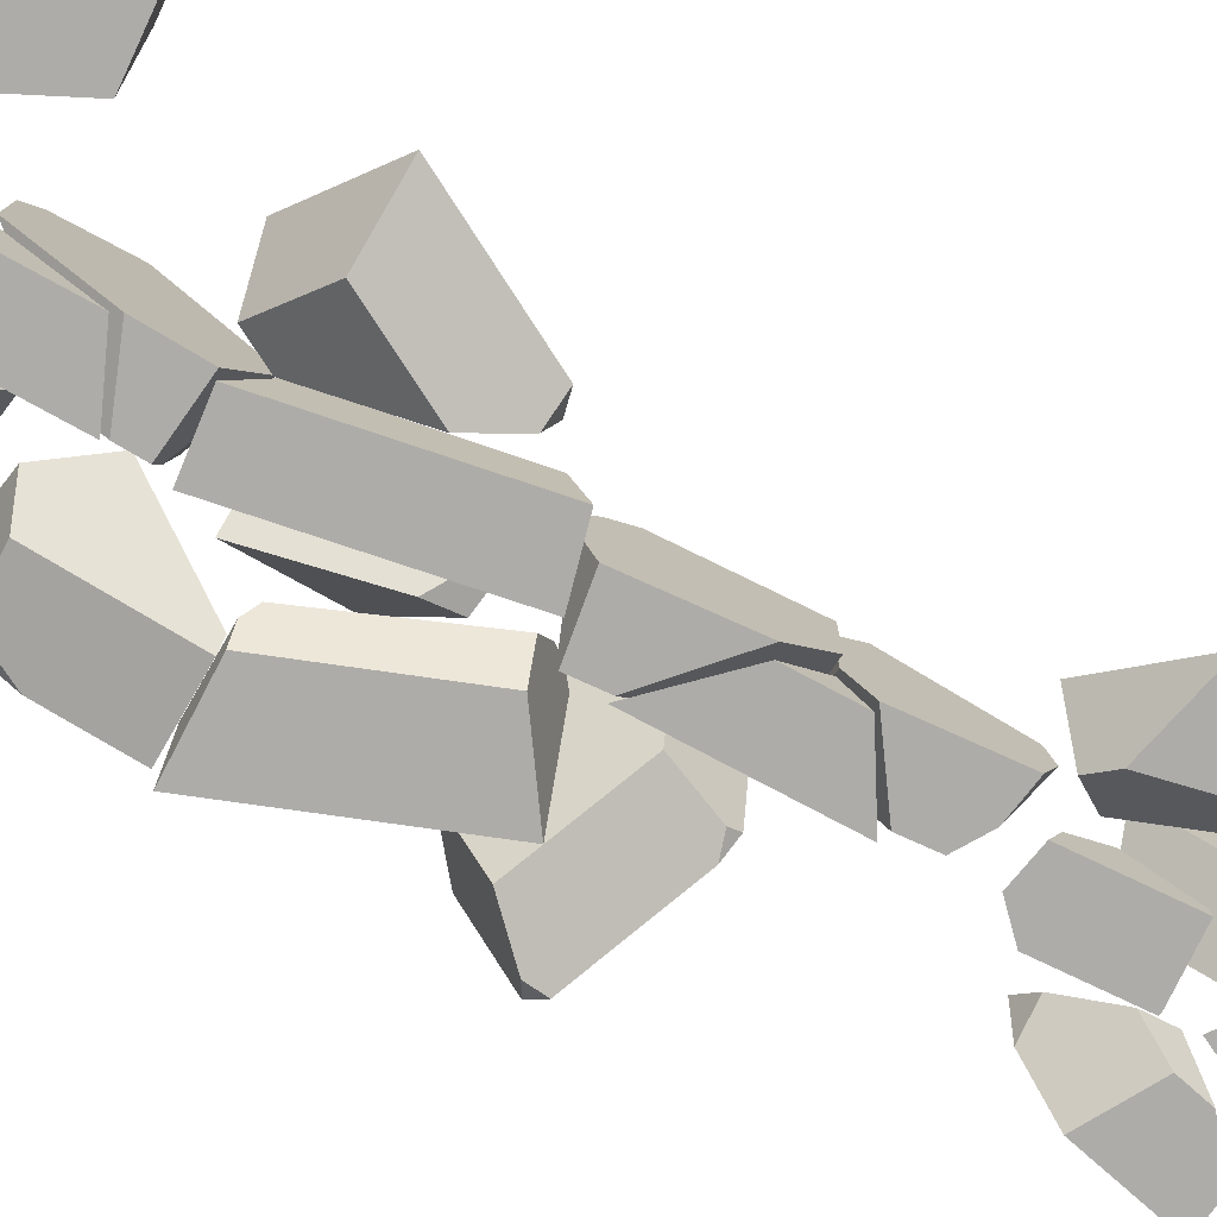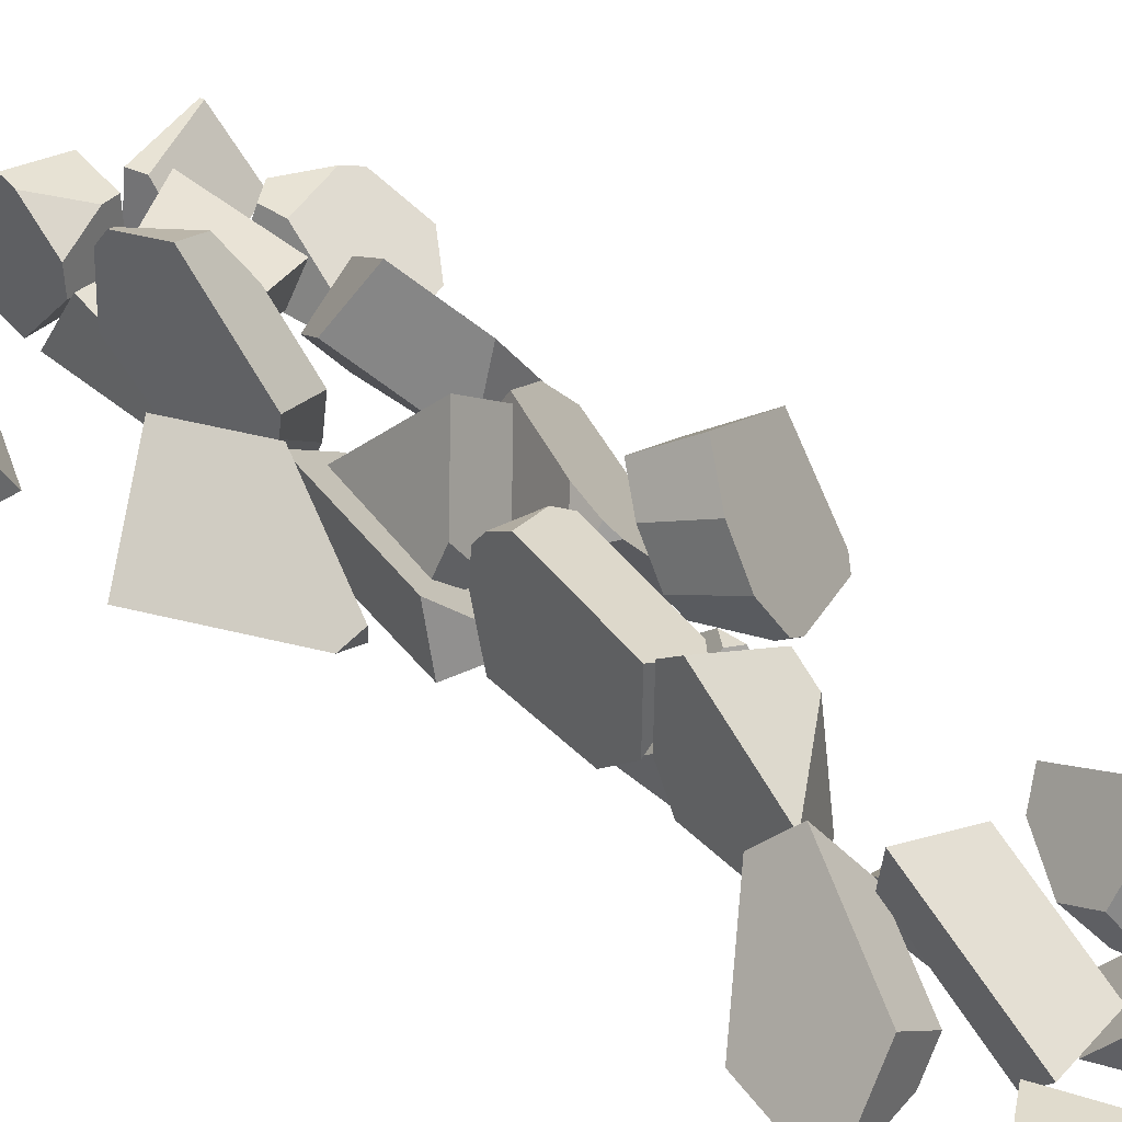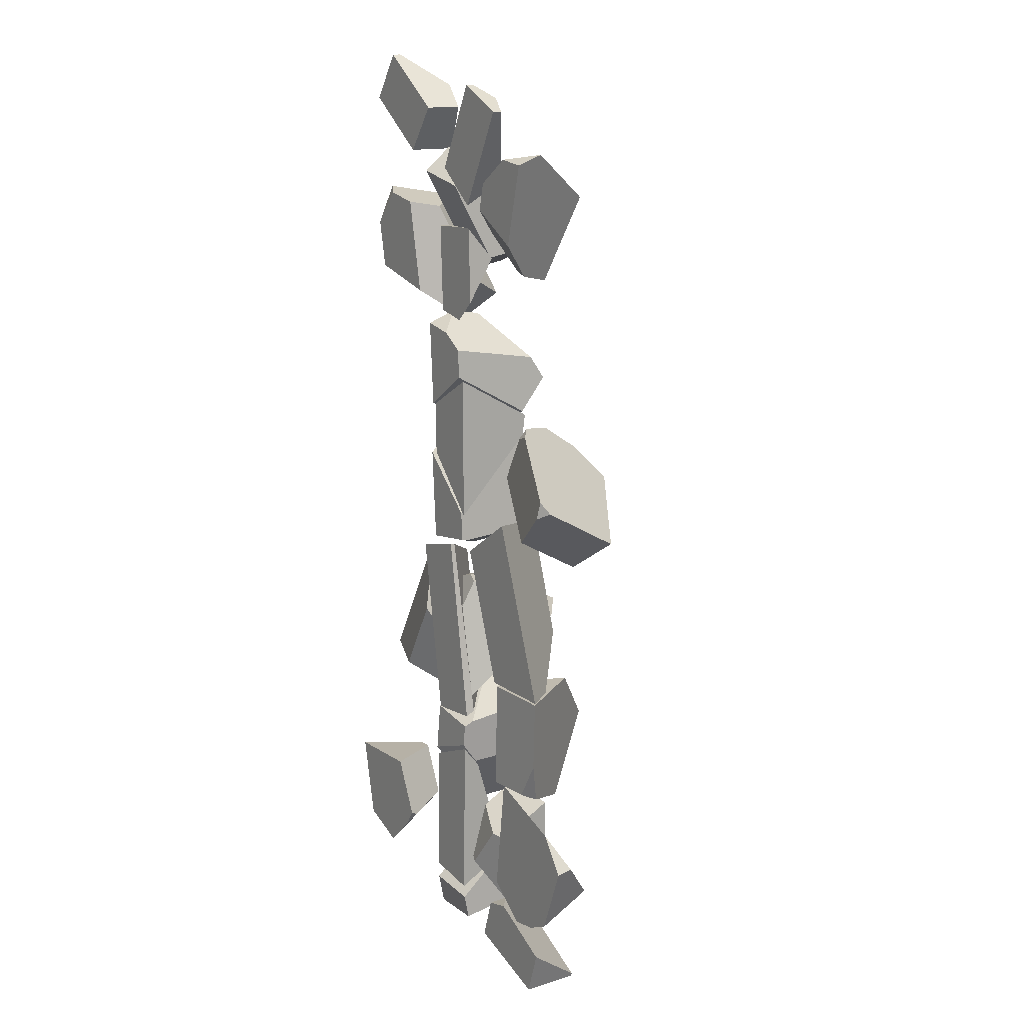
<metadata>
{"format":"obj","ext":"obj","renderer":"f3d","projection":"perspective","resolution":1024,"background":"white","views":[{"elev":-76.7,"azim":-117.9,"up":"+Y"},{"elev":41.3,"azim":-43.3,"up":"+Y"},{"elev":14.8,"azim":57.0,"up":"+Z"}]}
</metadata>
<code>
o Cube.057_cell.021_Cube.057_cell.020
v -8.224 0.05994 29.73
v -10.09 1.08 30.05
v -10.35 0.06013 27.31
v -9.676 0.06003 23.93
v -7.199 4.537 29.46
v -3.848 6.82 21.89
v -5.098 4.81 20.1
v -5.553 0.06009 29.23
v -4.21 0.06003 22.55
v -4.089 1.811 28.93
v -1.666 3.462 23.46
v -3.005 1.311 21.55
v -10.09 1.08 30.05
v -10.35 0.06013 27.31
v -9.676 0.06003 23.93
v -7.199 4.537 29.46
v -3.848 6.82 21.89
v -5.098 4.81 20.1
v -5.553 0.06009 29.23
v -4.21 0.06003 22.55
v -4.089 1.811 28.93
v -1.666 3.462 23.46
v -3.005 1.311 21.55
f 2 16 6 18 15 3
f 12 11 10 8 9
f 1 13 14
f 17 5 21 22
f 23 20 4 7
f 19 21 5 13 1
f 14 4 20 19 1
f 23 7 17 22
o Cube.057_cell.020_Cube.057_cell.019
v 9.616 0.3947 -14.5
v 6.109 0.9486 -6.535
v 6.744 0.06001 -6.538
v 7.596 5.743 -6.671
v 5.271 8.74 -10.76
v 7.97 4.64 -16.01
v 10.54 1.122 -14.72
v 11.14 0.4693 -11.74
v 2.861 5.137 -12.25
v 4.496 2.652 -15.43
v 6.329 0.1462 -14.51
v 11.4 0.4153 -6.689
v 6.744 0.06001 -6.538
v 6.109 0.9486 -6.535
v 6.329 0.1462 -14.51
v 5.271 8.74 -10.76
v 7.596 5.743 -6.671
v 7.97 4.64 -16.01
v 10.54 1.122 -14.72
v 11.4 0.4153 -6.689
v 4.496 2.652 -15.43
v 11.14 0.4693 -11.74
v 2.861 5.137 -12.25
f 44 34 36 37 46
f 39 40 35 31 30 29
f 29 44 46 39
f 33 41 42 24 38
f 42 45 24
f 26 43 27 25
f 26 38 24 45 43
f 25 27 28 32
o Cube.057_cell.019_Cube.057_cell.018
v 11.2 0.06002 -30.14
v 11.2 4.06 -30.14
v 6.045 1.264 -24.79
v 5.845 4.06 -27.11
v 5.462 4.06 -28.3
v 4.763 0.06001 -28.08
v 12.23 0.06002 -26.92
v 5.734 0.06001 -25.04
v 7.619 0.06001 -24.56
v 11.28 4.06 -29.88
v 11.28 4.06 -29.88
v 5.845 4.06 -27.11
v 5.462 4.06 -28.3
v 4.763 0.06001 -28.08
v 5.734 0.06001 -25.04
v 7.619 0.06001 -24.56
v 12.23 0.06002 -26.92
f 47 63 62 54 52
f 47 48 57 63
f 51 50 57 48
f 52 51 48 47
f 49 58 59 60 61
f 56 58 49 55 53
f 49 61 55
o Cube.057_cell.018_Cube.057_cell.017
v 12.07 0.06003 7.886
v 4.742 3.387 12.08
v 4.914 11.21 8.098
v 12.3 6.566 5.097
v 3.621 8.832 4.921
v 2.44 7.354 6.816
v 2.31 4.9 8.485
v 3.272 3.192 8.799
v 9.068 5.407 2.708
v 9.588 0.3884 5.489
v 3.408 9.329 10.51
v 3.27 6.703 12.3
v 4.808 3.97 12.8
v 6.014 3.034 12.42
v 12.25 0.2653 9.156
v 12.91 0.7009 8.348
v 12.27 0.2547 9.144
v 3.621 8.832 4.921
v 2.44 7.354 6.816
v 2.31 4.9 8.485
v 3.272 3.192 8.799
v 9.588 0.3884 5.489
v 9.068 5.407 2.708
v 3.408 9.329 10.51
v 4.914 11.21 8.098
v 3.27 6.703 12.3
v 4.808 3.97 12.8
v 6.014 3.034 12.42
v 12.25 0.2653 9.156
v 12.91 0.7009 8.348
v 12.3 6.566 5.097
v 12.27 0.2547 9.144
f 72 73 71 83 82 81
f 66 74 75 76 77 78 80 79 67
f 67 72 81 66
f 94 93 64 85 86
f 65 91 90
f 89 70 84 65 90
f 69 70 89 87
f 91 65 84 85 64 95 92
f 68 69 87 88
f 93 95 64
o Cube.057_cell.017_Cube.057_cell.016
v -4.984 1.121 -0.3521
v -6.865 1.906 -0.07543
v -11.48 1.906 -8.312
v -2.063 3.428 -9.092
v -3.768 0.0601 -3.095
v -6.818 0.05994 -8.534
v -3.145 3.432 -11.03
v -3.503 6.607 -6.695
v -5.476 2.709 0.2461
v -6.35 6.618 -11.8
v -11.48 1.906 -8.312
v -6.865 1.906 -0.07543
v -3.768 0.0601 -3.095
v -2.063 3.428 -9.092
v -6.818 0.05994 -8.534
v -3.145 3.432 -11.03
v -5.476 2.709 0.2461
v -3.503 6.607 -6.695
v -6.35 6.618 -11.8
f 102 105 103 99
f 105 98 97 112 103
f 99 100 101 102
f 107 106 110 108 96
f 106 114 111 110
f 113 104 96 108 109
f 104 107 96
o Cube.057_cell.016_Cube.057_cell.015
v 3.35 0.06002 -22.38
v 5.672 0.3255 -19.17
v 2.81 0.2853 -22.11
v 2.811 0.265 -22.18
v 2.808 0.2922 -22.19
v 6.581 4.614 -17.23
v 6.841 0.5704 -19.28
v 6.742 0.8922 -24.57
v 6.452 4.654 -26.09
v 2.6 4.326 -16.58
v 2.785 1.446 -18.04
v 2.495 4.359 -23.83
v 2.785 1.446 -18.04
v 2.81 0.2853 -22.11
v 2.811 0.265 -22.18
v 2.808 0.2922 -22.19
v 2.495 4.359 -23.83
v 6.841 0.5704 -19.28
v 6.581 4.614 -17.23
v 6.742 0.8922 -24.57
v 6.452 4.654 -26.09
v 2.6 4.326 -16.58
f 131 130 118 117 125 124
f 120 121 122 135
f 135 131 124 120
f 136 127 116 132 133
f 134 132 116 115
f 115 116 128 129
f 116 127 128
f 134 115 129 119
f 134 119 126 123
o Cube.057_cell.015_Cube.057_cell.014
v -5.009 0.06024 33.18
v -2.662 0.06023 36.42
v -9.005 1.427 38.52
v -5.009 3.518 33.18
v -2.662 2.692 36.42
v -4.8 3.214 37.97
v -7.858 0.05986 40.19
v -7.858 0.6834 40.19
v -7.847 0.6926 40.18
v -7.693 4.173 35.13
v -10.13 0.05987 36.89
v -10.13 0.7296 36.89
v -9.233 2.9 36.25
v -9.245 2.89 36.25
v -2.662 2.692 36.42
v -4.8 3.214 37.97
v -7.858 0.05986 40.19
v -7.858 0.6834 40.19
v -7.847 0.6926 40.18
v -5.009 3.518 33.18
v -7.693 4.173 35.13
v -10.13 0.7296 36.89
v -10.13 0.05987 36.89
v -9.233 2.9 36.25
v -9.245 2.89 36.25
f 151 152 145 144 153 138
f 153 147 137 138
f 147 148 150 149 157 156 137
f 156 151 138 137
f 139 161 158
f 139 154 155 160 161
f 143 154 139 158 159
f 146 160 155 142
f 142 141 140 146
o Cube.057_cell.014_Cube.057_cell.013
v 0.5889 9.727 -15.97
v -1.893 9.505 -19.06
v -1.929 4.377 -9.093
v -1.891 5.748 -8.918
v -2.119 0.2267 -10.9
v -2.336 0.06001 -14.51
v -2.578 4.005 -19.92
v -2.4 9.767 -18.85
v -2.482 8.424 -19.79
v 1.76 0.06002 -13.01
v 1.857 0.134 -11.41
v 1.819 7.254 -14.44
v -2.131 11.16 -14.79
v 1.889 0.8308 -11.11
v 1.971 3.829 -10.73
v 1.689 1.226 -14.61
v -1.891 5.748 -8.918
v -1.929 4.377 -9.093
v -2.119 0.2267 -10.9
v -2.336 0.06001 -14.51
v -2.578 4.005 -19.92
v -2.4 9.767 -18.85
v -2.482 8.424 -19.79
v 1.76 0.06002 -13.01
v 1.857 0.134 -11.41
v -2.131 11.16 -14.79
v 1.971 3.829 -10.73
v 1.819 7.254 -14.44
v 1.889 0.8308 -11.11
v 1.689 1.226 -14.61
f 180 164 165 174 183 170 168 167
f 167 171 186 180
f 171 177 173 176 175 186
f 190 188 178 179
f 191 185 181 182
f 163 169 187 162
f 178 188 189 162 187
f 189 191 182 184 163 162
f 184 169 163
f 179 166 172 190
o Cube.057_cell.013_Cube.057_cell.012
v 0.4106 5.679 12.78
v 0.6986 7.407 3.875
v -2.78 2.432 12.55
v -2.62 0.06002 10.04
v -2.142 6.305 2.566
v -2.142 6.292 2.565
v -2.131 3.85 2.397
v -2.194 0.06001 3.387
v 1.645 0.06001 6.034
v 1.779 0.06001 3.932
v -2.782 7.327 12.59
v -2.203 7.651 3.532
v -2.301 8.668 5.058
v 1.28 5.459 11.74
v 1.756 6.788 4.288
v 1.757 6.753 4.285
v 1.785 0.3872 3.847
v -2.62 0.06002 10.04
v -2.78 2.432 12.55
v -2.203 7.651 3.532
v -2.142 6.305 2.566
v -2.142 6.292 2.565
v -2.131 3.85 2.397
v -2.194 0.06001 3.387
v 1.779 0.06001 3.932
v 1.645 0.06001 6.034
v -2.782 7.327 12.59
v -2.301 8.668 5.058
v 1.28 5.459 11.74
v 1.756 6.788 4.288
v 1.757 6.753 4.285
v 1.785 0.3872 3.847
f 209 194 218 219 211 196 213 198 199
f 199 201 217 209
f 201 208 207 206 205 217
f 193 203 204
f 223 216 215 214
f 222 223 214 197
f 202 210 192
f 220 192 210 195 200
f 197 212 193 221 222
f 212 203 193
f 221 193 204 202 192 220
o Cube.057_cell.012_Cube.057_cell.011
v 13.64 3.533 -21.67
v 15.06 1.243 -18.75
v 9.844 1.264 -24.84
v 8.178 4.06 -20.52
v 7.958 4.06 -22.28
v 12.34 4.06 -21.99
v 9.415 4.06 -23.41
v 9.409 4.06 -23.4
v 13.36 0.06002 -16.38
v 15.17 0.06002 -18.9
v 6.62 0.06001 -22.82
v 13.3 0.06002 -23.86
v 11.43 0.06001 -24.77
v 9.507 0.06001 -25.05
v 9.492 0.06001 -25.04
v 7.67 0.06001 -14.37
v 12.34 4.06 -21.99
v 8.178 4.06 -20.52
v 7.958 4.06 -22.28
v 9.415 4.06 -23.41
v 9.409 4.06 -23.4
v 13.36 0.06002 -16.38
v 15.17 0.06002 -18.9
v 13.3 0.06002 -23.86
v 11.43 0.06001 -24.77
v 9.507 0.06001 -25.05
v 9.492 0.06001 -25.04
v 6.62 0.06001 -22.82
v 7.67 0.06001 -14.37
f 230 244 228 227 229
f 237 236 247 233 232 239 234 238
f 251 252 241 242
f 225 245 246
f 240 241 252 245 225 224
f 250 251 242 231
f 249 250 231 243 226
f 235 248 226 243 240 224
f 248 249 226
f 235 224 225 246
o Cube.057_cell.011_Cube.057_cell.010
v 0.76 2.702 33.01
v 1.19 6.322 26
v -3.268 2.164 33.42
v -3.047 0.06001 31.76
v -2.586 4.073 24.18
v -2.728 6.71 24.61
v 1.038 0.06002 30.93
v 1.371 2.96 25.45
v -3.268 2.164 33.42
v -3.047 0.06001 31.76
v -2.586 4.073 24.18
v -2.728 6.71 24.61
v 1.038 0.06002 30.93
v 0.76 2.702 33.01
v 1.371 2.96 25.45
v 1.19 6.322 26
f 254 258 261 266
f 258 263 262 261
f 266 265 260 254
f 264 268 267 257
f 256 257 267 259
f 253 255 256 259
o Cube.057_cell.010_Cube.057_cell.009
v 0.8932 5.679 12.9
v -2.299 2.431 12.68
v -2.771 0.06001 20.21
v -2.383 0.06001 14.02
v 1.334 0.06001 18.67
v 1.463 0.06001 16.6
v -0.4029 0.06001 19.78
v -2.397 8.594 14.24
v -2.796 4.416 20.61
v -2.301 7.327 12.72
v -2.82 2.18 20.99
v 1.509 7.691 15.87
v 1.404 6.59 17.55
v 1.662 5.664 13.43
v -2.301 7.327 12.72
v -2.299 2.431 12.68
v -2.383 0.06001 14.02
v -0.4029 0.06001 19.78
v 1.334 0.06001 18.67
v 1.463 0.06001 16.6
v -2.771 0.06001 20.21
v -2.397 8.594 14.24
v -2.796 4.416 20.61
v -2.82 2.18 20.99
v 1.509 7.691 15.87
v 1.404 6.59 17.55
v 1.662 5.664 13.43
f 289 292 291 290 278 284 285
f 285 288 287 286 289
f 288 282 293 294 287
f 273 281 277 279 275
f 270 283 269
f 279 271 275
f 280 295 269 283 276
f 274 272 270 269 295
f 280 276 277 281
o Cube.057_cell.009_Cube.057_cell.008
v -3.695 3.849 1.326
v -3.856 0.06018 2.304
v -2.03 4.12 -8.801
v -1.705 0.05984 -10.78
v 0.04332 0.06019 3.24
v 2.287 0.05983 -10.4
v 0.05717 0.3856 3.156
v 2.233 0.7387 -10.07
v 0.04332 0.06019 3.24
v -3.856 0.06018 2.304
v -3.695 3.849 1.326
v -2.03 4.12 -8.801
v -1.705 0.05984 -10.78
v 2.287 0.05983 -10.4
v 0.05717 0.3856 3.156
v 2.233 0.7387 -10.07
f 297 296 298 308
f 308 309 300 297
f 309 303 302 300
f 307 306 310 311
f 306 305 304 310
f 311 301 299 307
o Cube.057_cell.008_Cube.057_cell.007
v 2.85 0.05996 29.65
v 4.583 1.428 37.33
v 2.654 0.05996 29.75
v 2.85 0.1117 29.65
v 2.767 0.05996 38.22
v 2.767 0.6835 38.22
v 0.9295 3.315 34.65
v 1.808 2.753 36.36
v -0.355 0.05994 32.16
v 6.365 0.05998 36.47
v 6.365 0.7288 36.47
v 3.754 2.4 31.4
v 6.346 0.05998 36.48
v 2.85 0.1117 29.65
v 2.654 0.05996 29.75
v 2.767 0.6835 38.22
v 2.767 0.05996 38.22
v 1.808 2.753 36.36
v 0.9295 3.315 34.65
v -0.355 0.05994 32.16
v 6.365 0.05998 36.47
v 6.365 0.7288 36.47
v 3.754 2.4 31.4
v 6.346 0.05998 36.48
f 312 332 324 328 331 326
f 328 327 319 318 331
f 326 325 312
f 325 323 322 332 312
f 313 329 317
f 333 334 330 329 313
f 316 335 313 317
f 334 315 314 320 330
f 335 321 333 313
o Cube.057_cell.007_Cube.057_cell.006
v 7.617 0.06057 33.22
v 5.905 4.816 24.14
v 6.863 2.397 24.67
v 4.817 3.181 24.76
v 3.634 2.718 29.63
v 4.968 0.06013 31.36
v 4.491 0.06001 29.43
v 3.453 1.773 27.59
v 9.076 2.317 33.56
v 6.435 7.583 30.13
v 9.698 0.06001 32.95
v 8.279 0.06001 27.18
v 6.863 2.397 24.67
v 4.817 3.181 24.76
v 5.905 4.816 24.14
v 4.968 0.06013 31.36
v 3.634 2.718 29.63
v 4.491 0.06001 29.43
v 3.453 1.773 27.59
v 9.076 2.317 33.56
v 6.435 7.583 30.13
v 9.698 0.06001 32.95
v 8.279 0.06001 27.18
f 340 354 353 341
f 348 349 350
f 350 345 344 346 347 348
f 352 351 336 355 356
f 336 357 355
f 351 342 358 357 336
f 338 358 342 343 339
f 337 339 343 352 356
o Cube.057_cell.006_Cube.057_cell.005
v -1.048 0.06001 27.82
v -0.791 0.06002 21.48
v 2.706 0.06001 27.97
v 2.951 0.06001 27.93
v 3.171 0.06002 22.51
v 1.567 0.06002 21
v -1.048 0.8197 27.82
v -0.9159 3.625 24.57
v -0.8226 2.18 22.26
v 3.044 2.029 25.64
v -0.791 0.06002 21.48
v -0.8226 2.18 22.26
v 2.951 0.06001 27.93
v 2.706 0.06001 27.97
v 1.567 0.06002 21
v 3.171 0.06002 22.51
v -1.048 0.8197 27.82
v -0.9159 3.625 24.57
v 3.044 2.029 25.64
f 361 365 359
f 365 366 370 369 359
f 369 364 363 362 361 359
f 363 368 362
f 372 371 377 376 375
f 374 373 367 376 377
f 373 360 367
o Cube.057_cell.005_Cube.057_cell.004
v -2.12 0.05979 -14.97
v -2.21 4.248 -20.19
v -2.239 4.763 -21.9
v -2.288 0.06024 -24.76
v 1.909 0.05971 -13.3
v 1.704 0.06027 -25.25
v 1.743 3.756 -23
v 1.883 1.297 -14.84
v -2.21 4.248 -20.19
v -2.12 0.05979 -14.97
v -2.239 4.763 -21.9
v -2.288 0.06024 -24.76
v 1.909 0.05971 -13.3
v 1.704 0.06027 -25.25
v 1.883 1.297 -14.84
v 1.743 3.756 -23
f 378 379 380 389
f 389 391 382 378
f 391 384 385 382
f 388 386 392 393
f 387 390 392 386
f 393 383 381 388
o Cube.057_cell.004_Cube.057_cell.003
v 1.762 3.768 3.711
v 2.38 4.685 4.406
v 1.353 1.929 2.871
v 2.897 0.0598 3.316
v 6.378 0.06019 -6.341
v 4.725 1.716 -5.947
v 5.472 1.097 -6.45
v 3.28 6.181 2.313
v 5.509 6.04 -3.517
v 3.399 4.926 5.157
v 3.007 5.65 4.412
v 7.417 0.06087 6.314
v 11.96 0.06005 -6.298
v 9.982 2.328 -6.538
v 1.353 1.929 2.871
v 2.897 0.0598 3.316
v 6.378 0.06019 -6.341
v 4.725 1.716 -5.947
v 5.472 1.097 -6.45
v 5.509 6.04 -3.517
v 3.28 6.181 2.313
v 3.399 4.926 5.157
v 3.007 5.65 4.412
v 7.417 0.06087 6.314
v 11.96 0.06005 -6.298
v 9.982 2.328 -6.538
f 410 397 396 411 412
f 403 405 406 407 402 401 404
f 415 395 394 408 409 417
f 395 415 416
f 408 394 414 413 399
f 414 394 395 416
f 417 409 398 418
f 413 419 400 399
f 400 419 418 398
o Cube.057_cell.003_Cube.057_cell.002
v 1.824 0.364 -27.97
v -2.172 0.4349 -28.12
v 0.5596 7.147 -23.29
v -2.135 8.083 -25.54
v -2.288 6.05 -22.45
v -2.084 8.295 -26.77
v -2.326 4.214 -22.31
v -2.262 0.06001 -25.93
v 1.751 0.06001 -26.2
v 1.904 7.5 -26.75
v 1.776 6.963 -23.61
v 1.701 3.326 -23.35
v -2.288 6.05 -22.45
v -2.135 8.083 -25.54
v -2.084 8.295 -26.77
v -2.326 4.214 -22.31
v -2.262 0.06001 -25.93
v 1.751 0.06001 -26.2
v 1.904 7.5 -26.75
v 1.776 6.963 -23.61
v 1.701 3.326 -23.35
f 421 420 437 436
f 421 434 438 420
f 421 436 435 432 423 434
f 438 430 431 437 420
f 440 439 422 424 426
f 429 425 433 422 439
f 427 428 440 426
f 433 424 422
o Cube.057_cell.002_Cube.057_cell.001
v 1.224 5.677 12.73
v -1.975 0.05996 14.06
v -1.978 2.427 12.71
v -1.984 0.06007 10.21
v 2.031 0.05989 16.38
v 2.005 0.0602 5.922
v 2.023 5.662 13.2
v 2.019 5.459 11.64
v -1.975 0.05996 14.06
v -1.978 2.427 12.71
v -1.984 0.06007 10.21
v 2.031 0.05989 16.38
v 2.005 0.0602 5.922
v 2.023 5.662 13.2
v 2.019 5.459 11.64
f 442 443 451
f 451 453 445 442
f 453 448 447 445
f 454 455 441
f 449 452 454 441 450
f 446 444 450 441 455
o Cube.057_cell.001_Cube.057_cell.000
v -11.14 2.852 -24.62
v -6.819 0.5841 -22.21
v -6.643 0.06001 -21.95
v -7.585 0.06001 -23.3
v -9.664 0.06001 -25.25
v -9.959 0.06001 -25.53
v -13.42 0.06001 -24.22
v -10.51 4.06 -23.15
v -8.996 4.06 -21.74
v -10.72 4.06 -18.05
v -11.6 4.06 -18.1
v -8.367 0.06001 -18.27
v -8.518 0.06001 -17.94
v -14.71 0.06001 -18.25
v -6.643 0.06001 -21.95
v -7.585 0.06001 -23.3
v -9.664 0.06001 -25.25
v -9.959 0.06001 -25.53
v -13.42 0.06001 -24.22
v -8.996 4.06 -21.74
v -10.51 4.06 -23.15
v -10.72 4.06 -18.05
v -11.6 4.06 -18.1
v -8.367 0.06001 -18.27
v -8.518 0.06001 -17.94
v -14.71 0.06001 -18.25
f 481 462 461 460 459 458 467 480
f 465 464 463 466
f 466 481 480 465
f 457 472 473 456 476 475
f 456 473 474
f 457 471 472
f 457 470 471
f 479 470 457
f 475 477 468 479 457
f 476 456 474 469 478
o Cube.057_cell_Cube.057_cell.022
v -0.5127 1.54 0.2567
v 0.7231 1.468 0.6618
v 4.707 6.414 -2.472
v 1.72 0.06002 -1.45
v 3.084 0.06003 -8.405
v -1.161 4.33 0.1577
v 1.327 8.877 -2.355
v -1.845 2.638 -0.1377
v -0.2666 2.638 -8.182
v 1.8 1.101 0.4651
v 1.72 0.06002 -1.45
v 3.084 0.06003 -8.405
v 1.327 8.877 -2.355
v -1.161 4.33 0.1577
v -1.845 2.638 -0.1377
v -0.2666 2.638 -8.182
v 1.8 1.101 0.4651
v 4.707 6.414 -2.472
f 490 489 487 488
f 484 491 485 486
f 486 490 488 484
f 499 494 495 483 498
f 495 496 482 483
f 496 497 493 492 482
f 492 498 483 482

</code>
